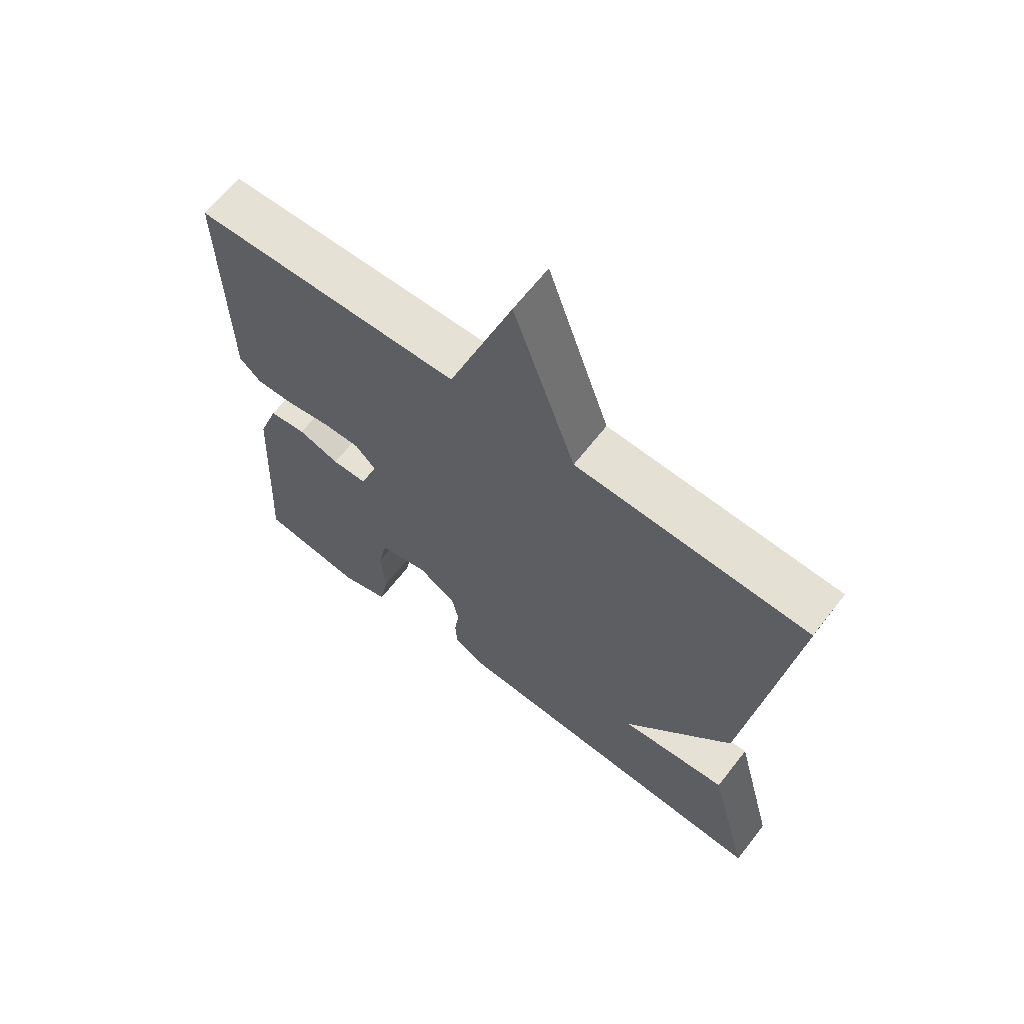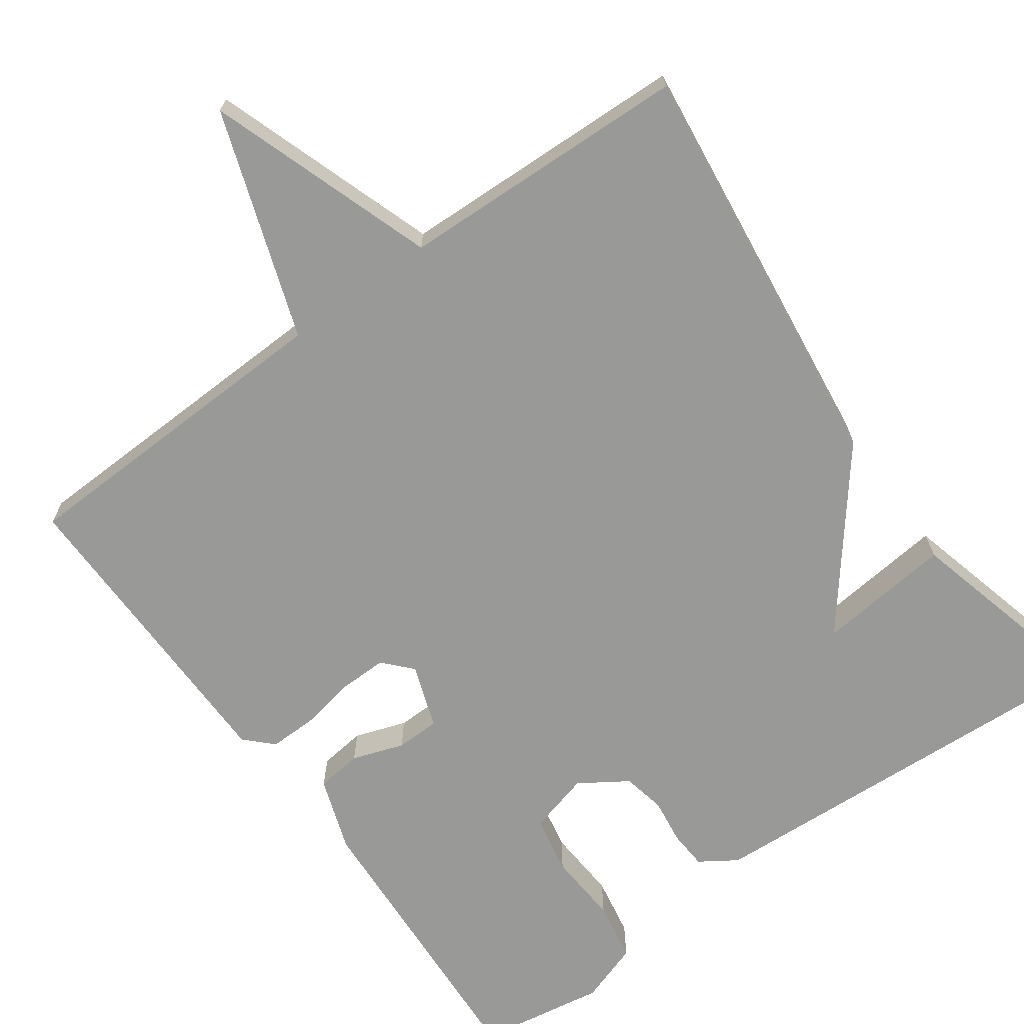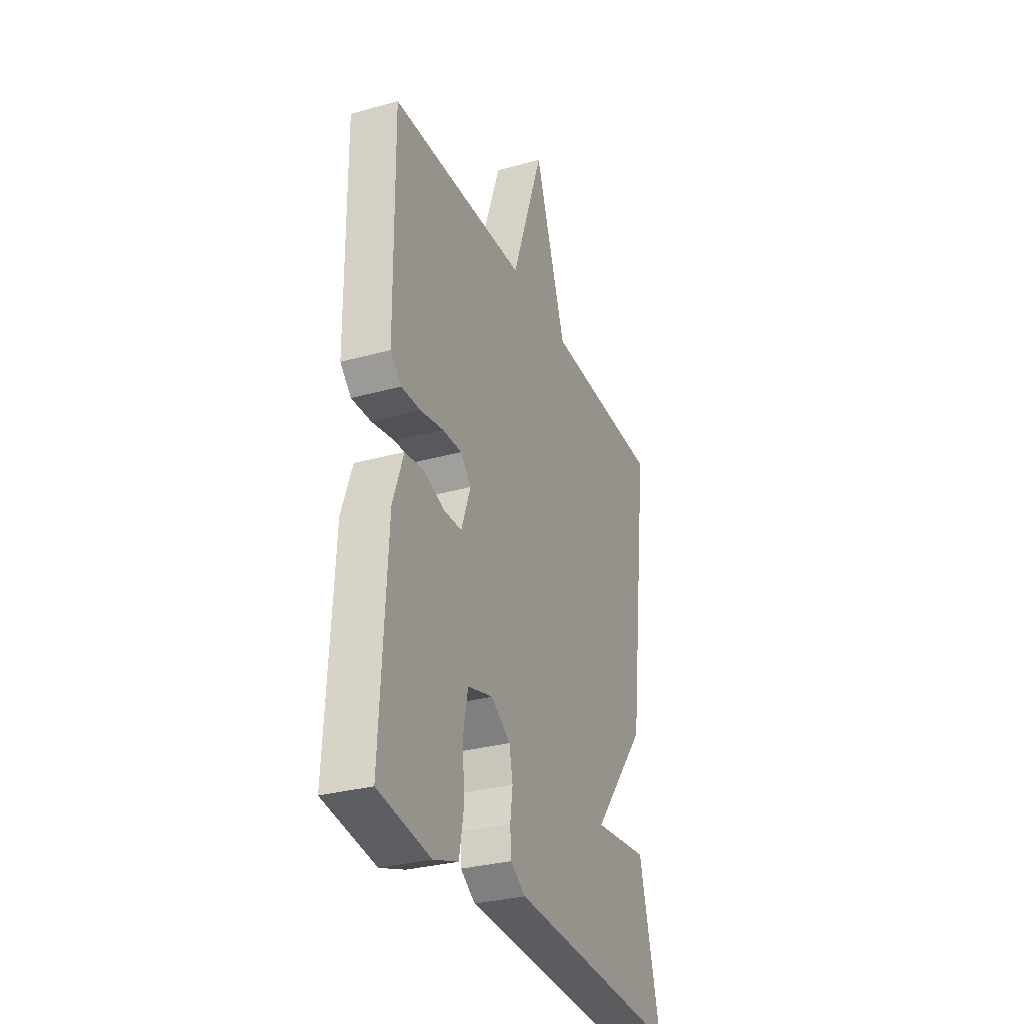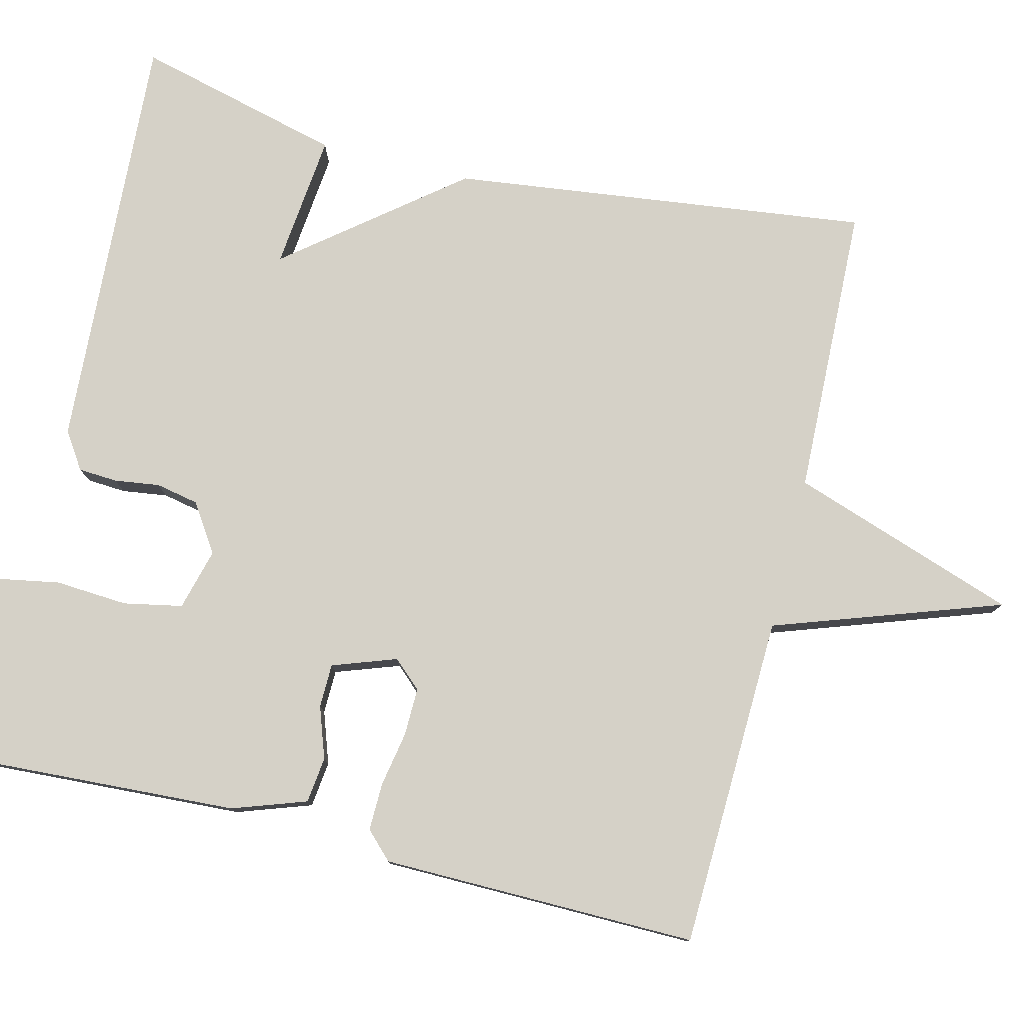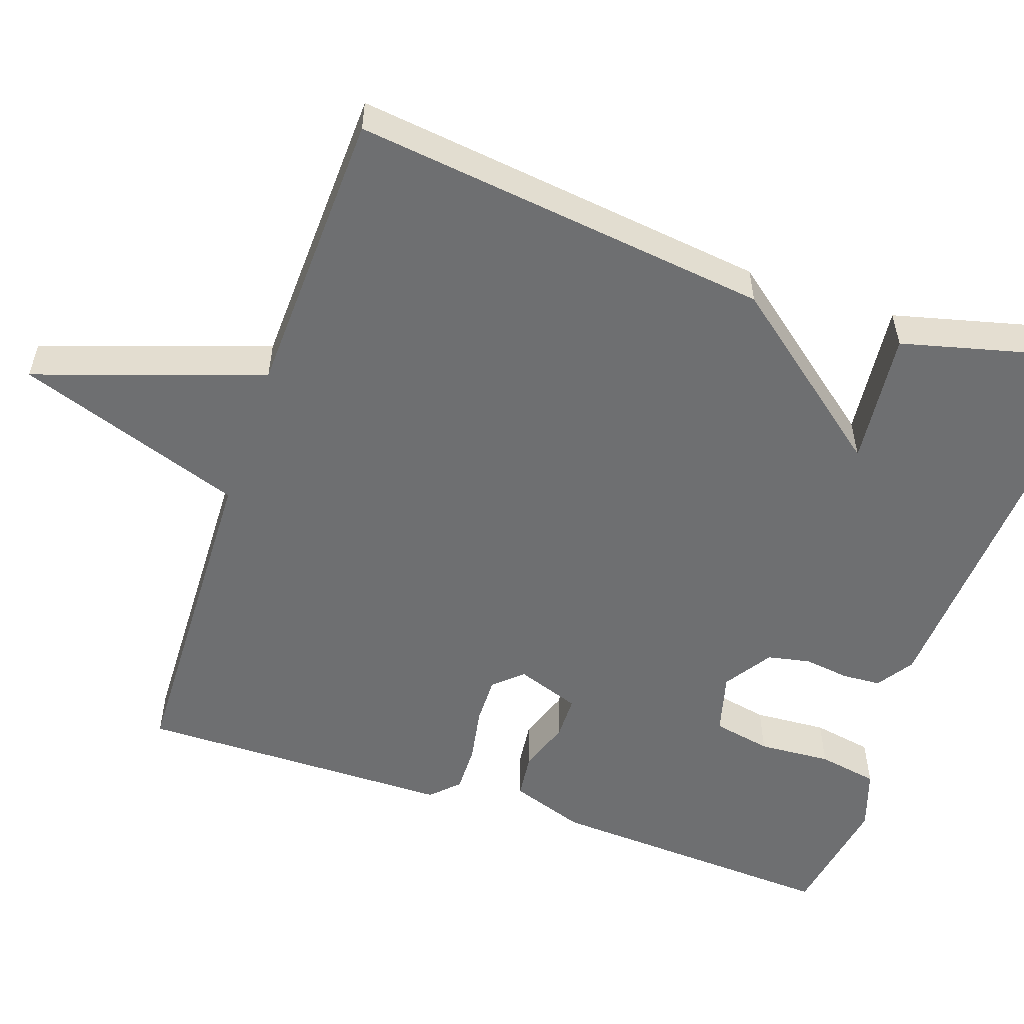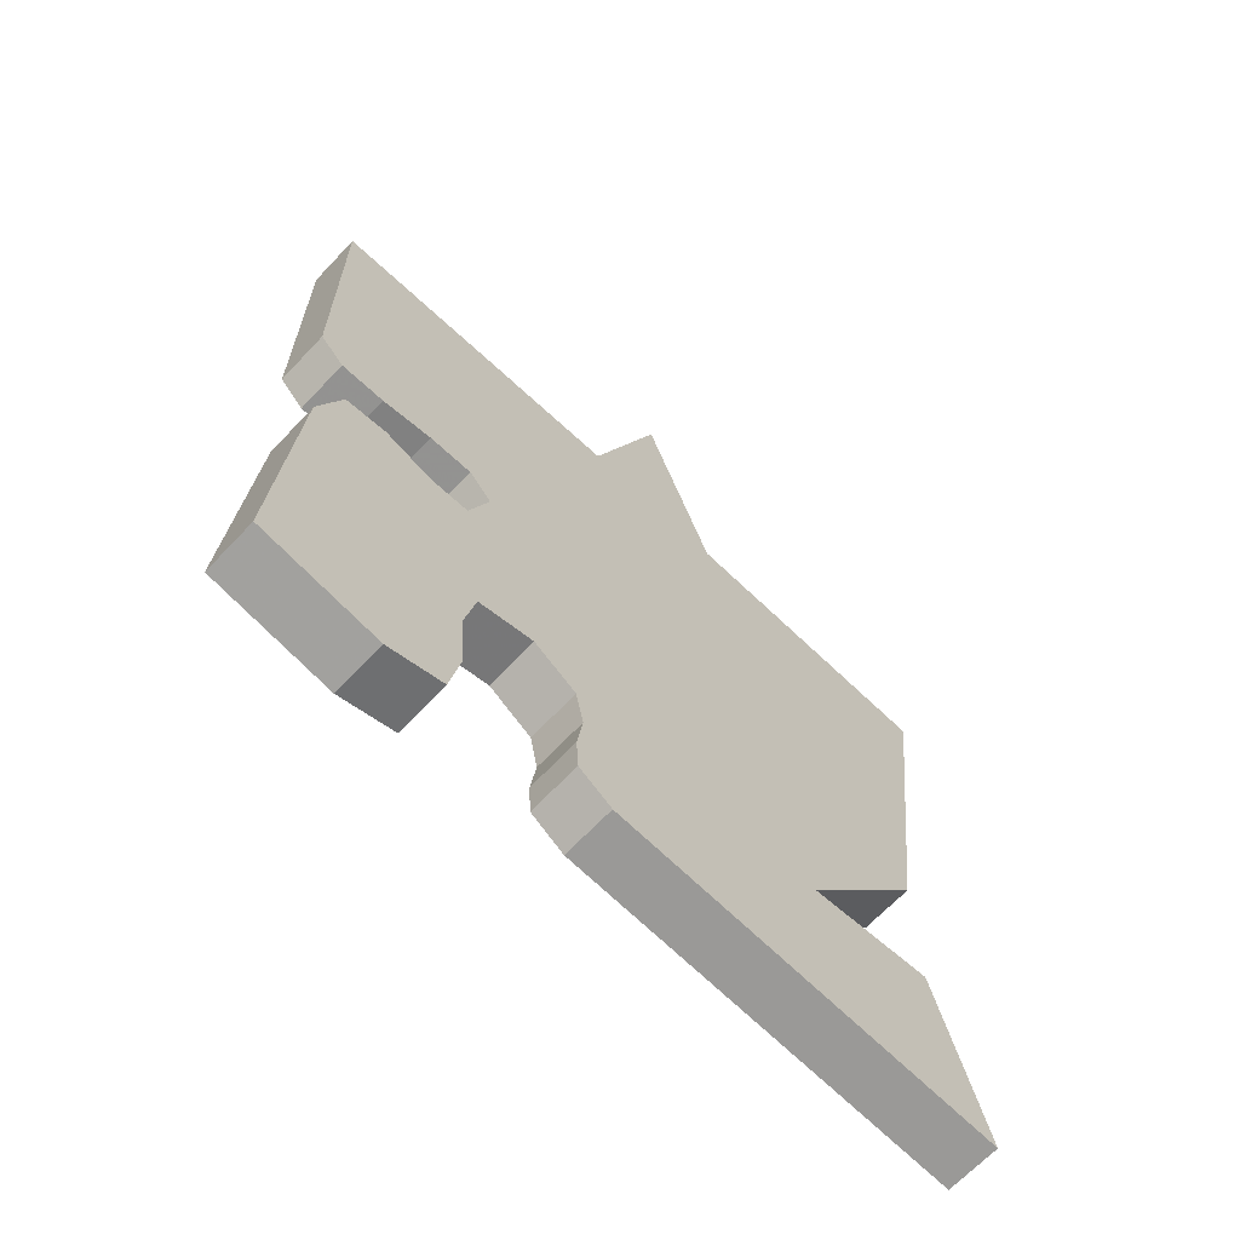
<metadata>
{"format":"obj","ext":"obj","renderer":"f3d","projection":"perspective","resolution":1024,"background":"white","views":[{"elev":65.3,"azim":37.9,"up":"+Z"},{"elev":-68.8,"azim":35.9,"up":"+Y"},{"elev":-30.6,"azim":-68.1,"up":"+Z"},{"elev":78.9,"azim":-76.1,"up":"+Y"},{"elev":-54.5,"azim":71.1,"up":"+Y"},{"elev":-67.1,"azim":-43.4,"up":"+Z"}]}
</metadata>
<code>
v -0.5 0.07 -0.5
v -0.479 0.07 -0.122
v -0.446 0.07 -0.027
v -0.387 0.07 -0.02
v -0.321 0.07 -0.043
v -0.265 0.07 -0.042
v -0.236 0.07 0.04
v -0.269 0.07 0.076
v -0.33 0.07 0.075
v -0.401 0.07 0.062
v -0.462 0.07 0.061
v -0.496 0.07 0.095
v -0.5 0.07 0.5
v -0.073 0.07 0.513
v 0.028 0.07 0.804
v 0.127 0.07 0.513
v 0.5 0.07 0.5
v 0.433 0.07 -0.035
v 0.26 0.07 -0.253
v 0.433 0.07 -0.235
v 0.5 0.07 -0.5
v -0.043 0.07 -0.469
v -0.09 0.07 -0.438
v -0.093 0.07 -0.388
v -0.085 0.07 -0.33
v -0.096 0.07 -0.275
v -0.157 0.07 -0.235
v -0.236 0.07 -0.256
v -0.251 0.07 -0.331
v -0.245 0.07 -0.424
v -0.259 0.07 -0.501
v -0.337 0.07 -0.527
v -0.5 0 -0.5
v -0.479 0 -0.122
v -0.446 0 -0.027
v -0.387 0 -0.02
v -0.321 0 -0.043
v -0.265 0 -0.042
v -0.236 0 0.04
v -0.269 0 0.076
v -0.33 0 0.075
v -0.401 0 0.062
v -0.462 0 0.061
v -0.496 0 0.095
v -0.5 0 0.5
v -0.073 0 0.513
v 0.028 0 0.804
v 0.127 0 0.513
v 0.5 0 0.5
v 0.433 0 -0.035
v 0.26 0 -0.253
v 0.433 0 -0.235
v 0.5 0 -0.5
v -0.043 0 -0.469
v -0.09 0 -0.438
v -0.093 0 -0.388
v -0.085 0 -0.33
v -0.096 0 -0.275
v -0.157 0 -0.235
v -0.236 0 -0.256
v -0.251 0 -0.331
v -0.245 0 -0.424
v -0.259 0 -0.501
v -0.337 0 -0.527
f 3 4 5
f 2 3 5
f 1 2 5
f 32 1 5
f 31 32 5
f 30 31 5
f 29 30 5
f 28 29 5 6
f 27 28 6 7
f 26 27 7
f 23 24 25
f 22 23 25
f 21 22 25
f 20 21 25
f 19 20 25
f 19 25 26
f 18 19 26
f 17 18 26
f 16 17 26
f 16 26 7
f 15 16 7
f 14 15 7
f 12 13 14
f 11 12 14
f 10 11 14
f 9 10 14
f 8 9 14
f 7 8 14
f 37 36 35
f 37 35 34
f 37 34 33
f 37 33 64
f 37 64 63
f 37 63 62
f 37 62 61
f 38 37 61 60
f 39 38 60 59
f 39 59 58
f 57 56 55
f 57 55 54
f 57 54 53
f 57 53 52
f 57 52 51
f 58 57 51
f 58 51 50
f 58 50 49
f 58 49 48
f 39 58 48
f 39 48 47
f 39 47 46
f 46 45 44
f 46 44 43
f 46 43 42
f 46 42 41
f 46 41 40
f 46 40 39
f 1 33 34 2
f 2 34 35 3
f 3 35 36 4
f 4 36 37 5
f 5 37 38 6
f 6 38 39 7
f 7 39 40 8
f 8 40 41 9
f 9 41 42 10
f 10 42 43 11
f 11 43 44 12
f 12 44 45 13
f 13 45 46 14
f 14 46 47 15
f 15 47 48 16
f 16 48 49 17
f 17 49 50 18
f 18 50 51 19
f 19 51 52 20
f 20 52 53 21
f 21 53 54 22
f 22 54 55 23
f 23 55 56 24
f 24 56 57 25
f 25 57 58 26
f 26 58 59 27
f 27 59 60 28
f 28 60 61 29
f 29 61 62 30
f 30 62 63 31
f 31 63 64 32
f 32 64 33 1

</code>
